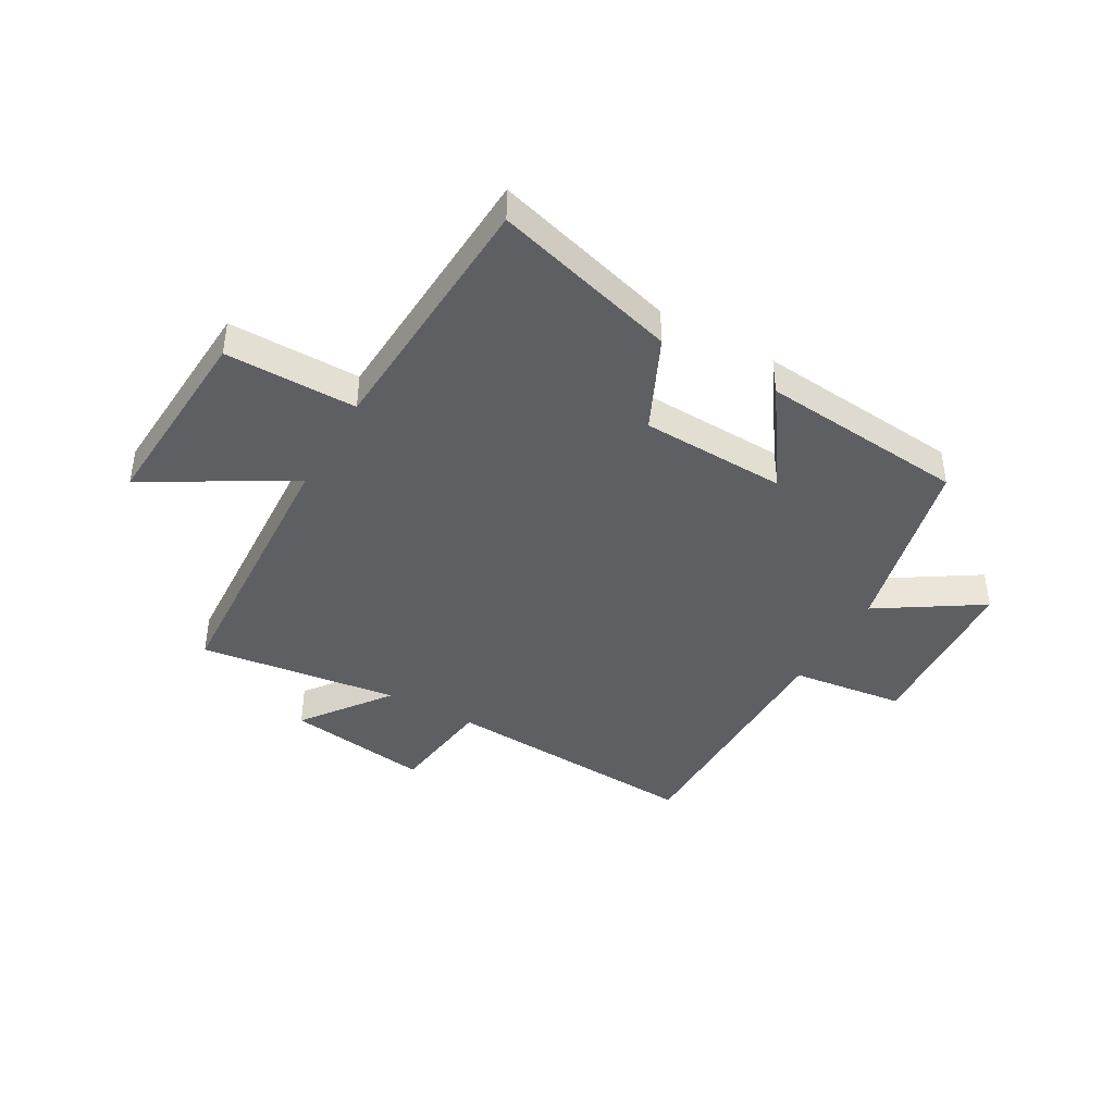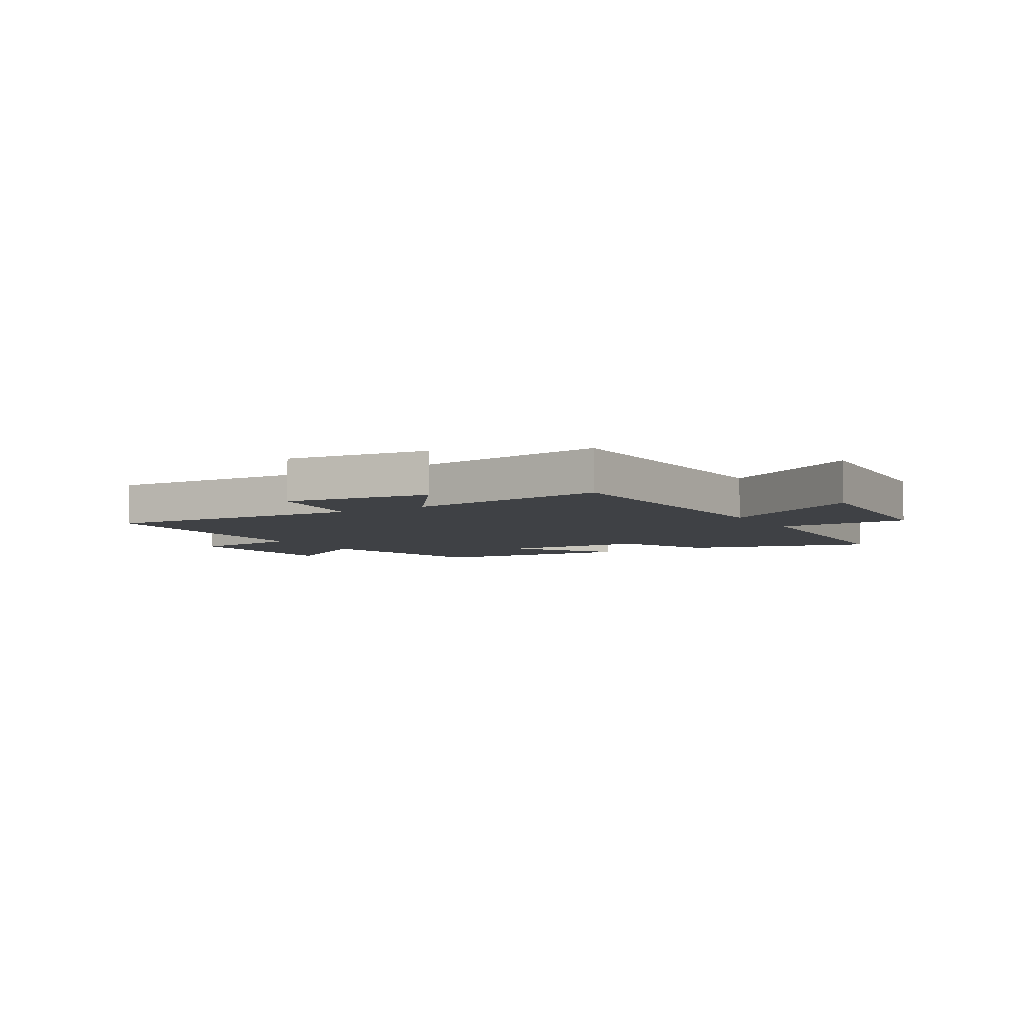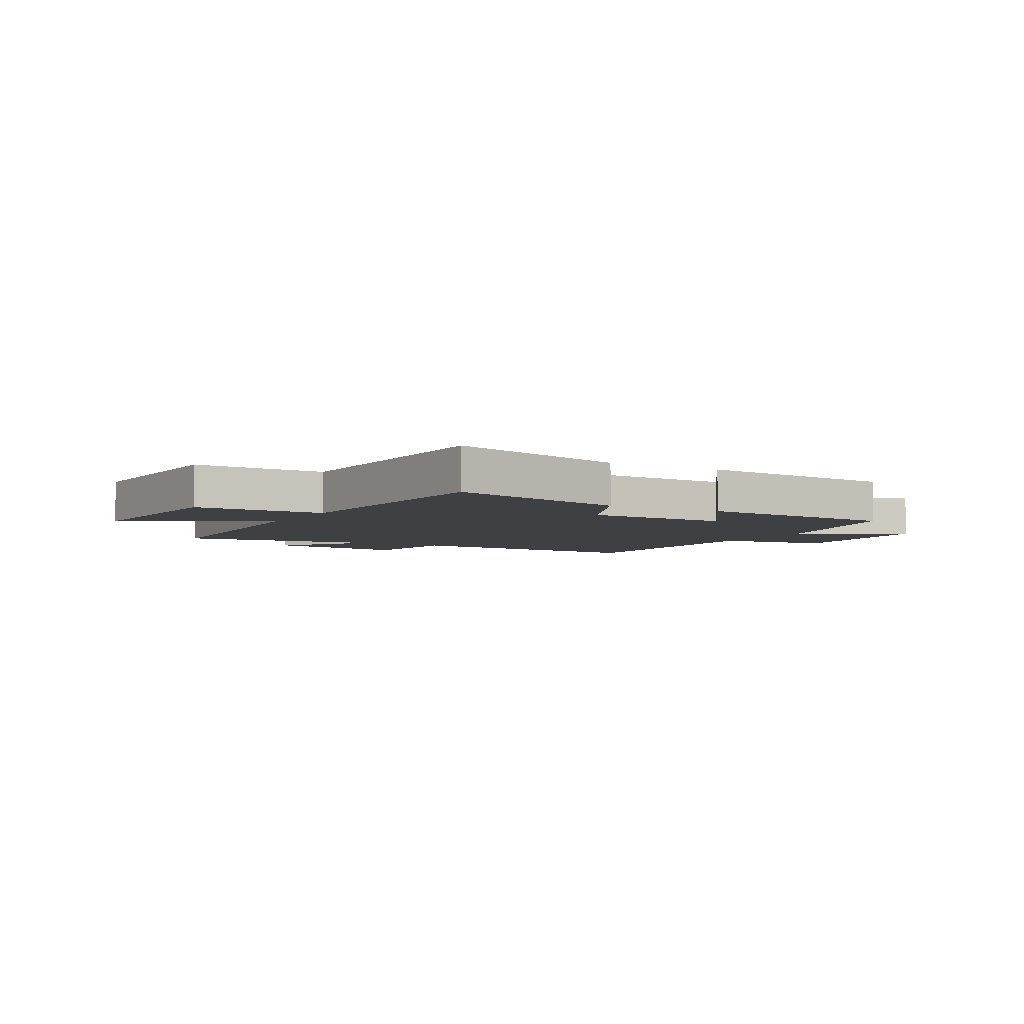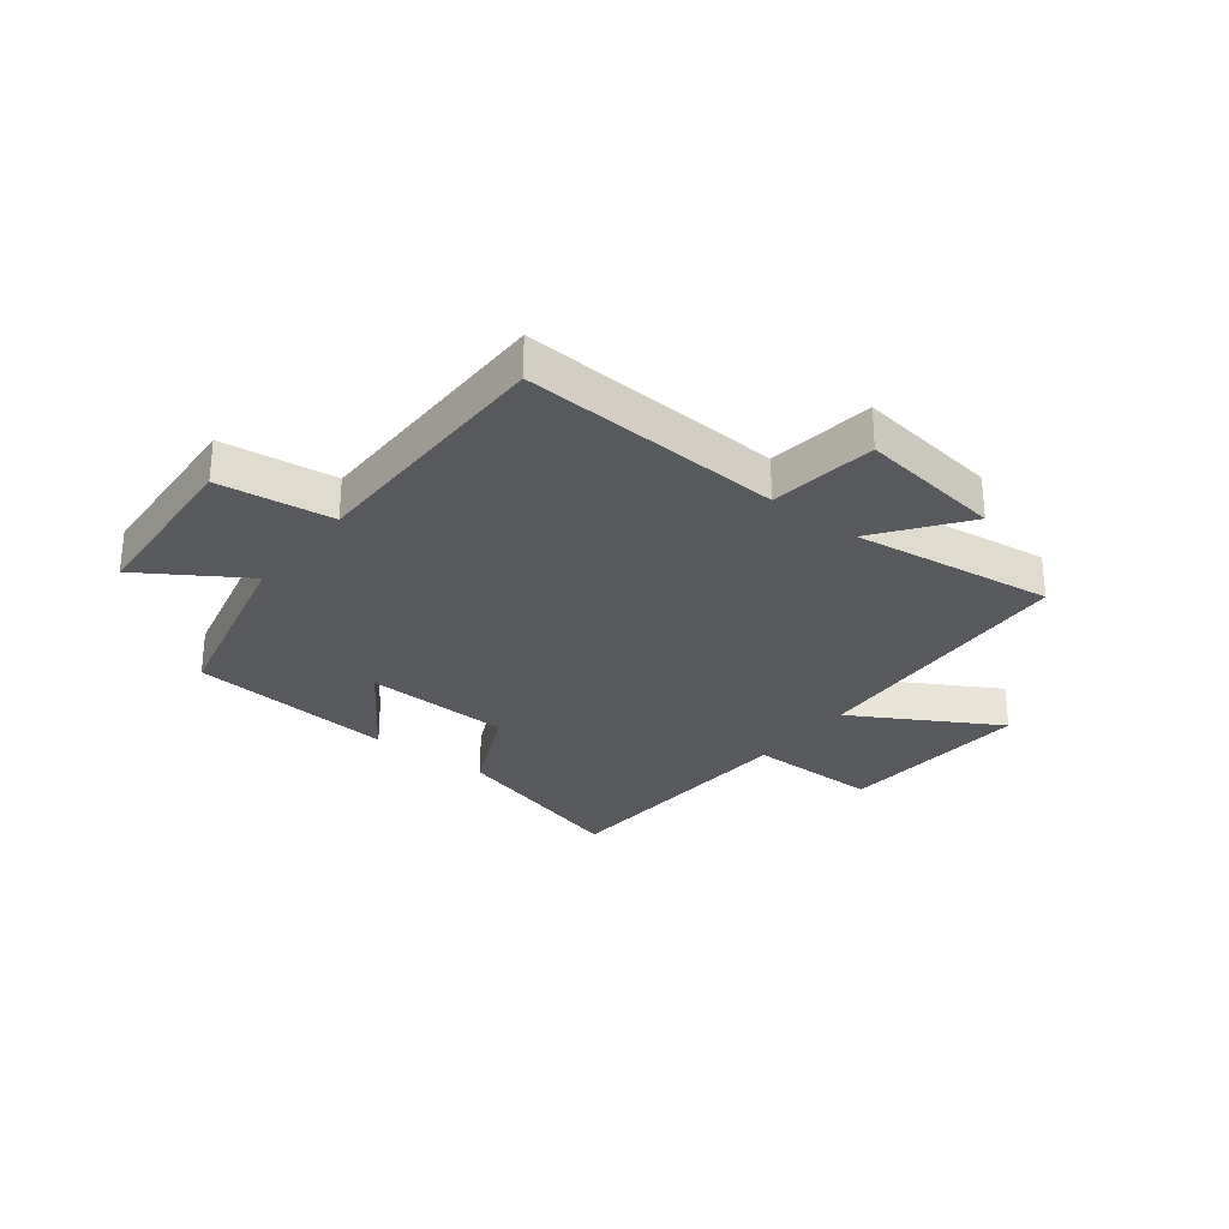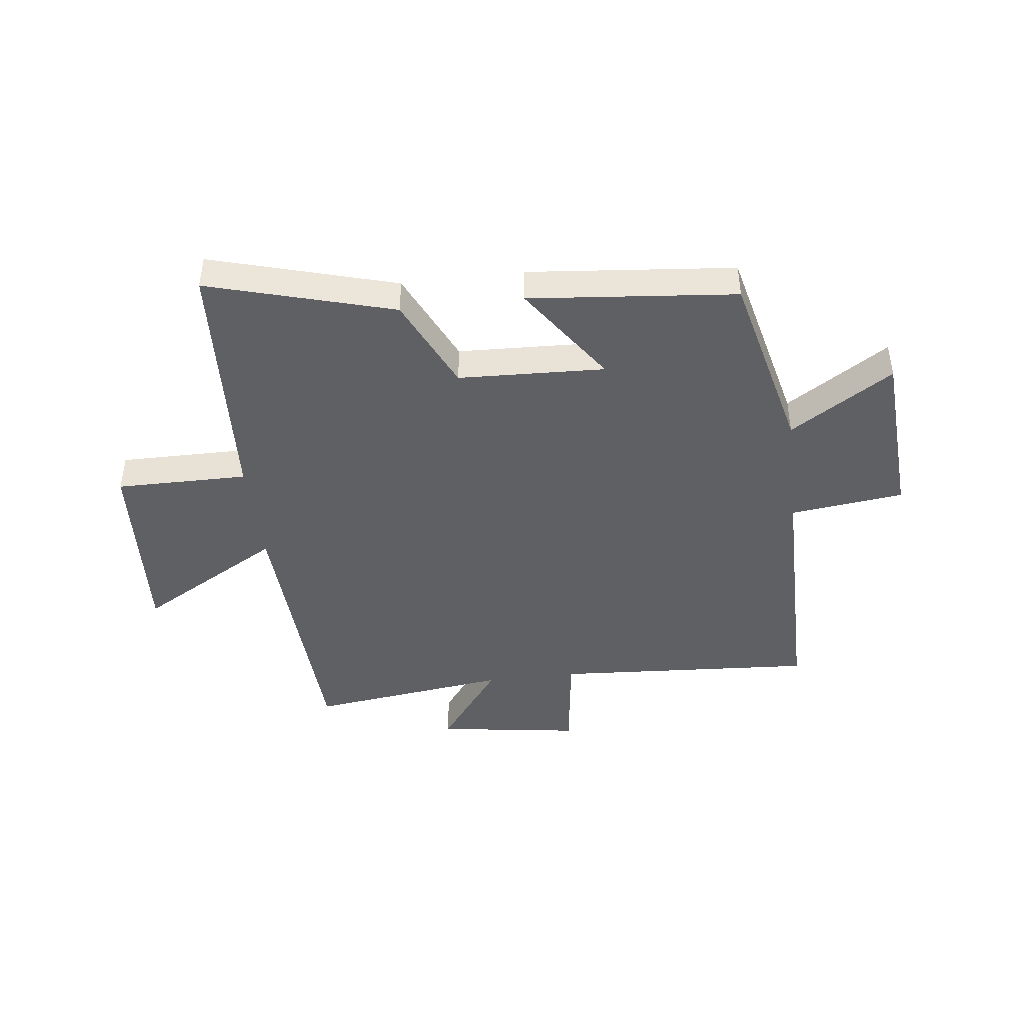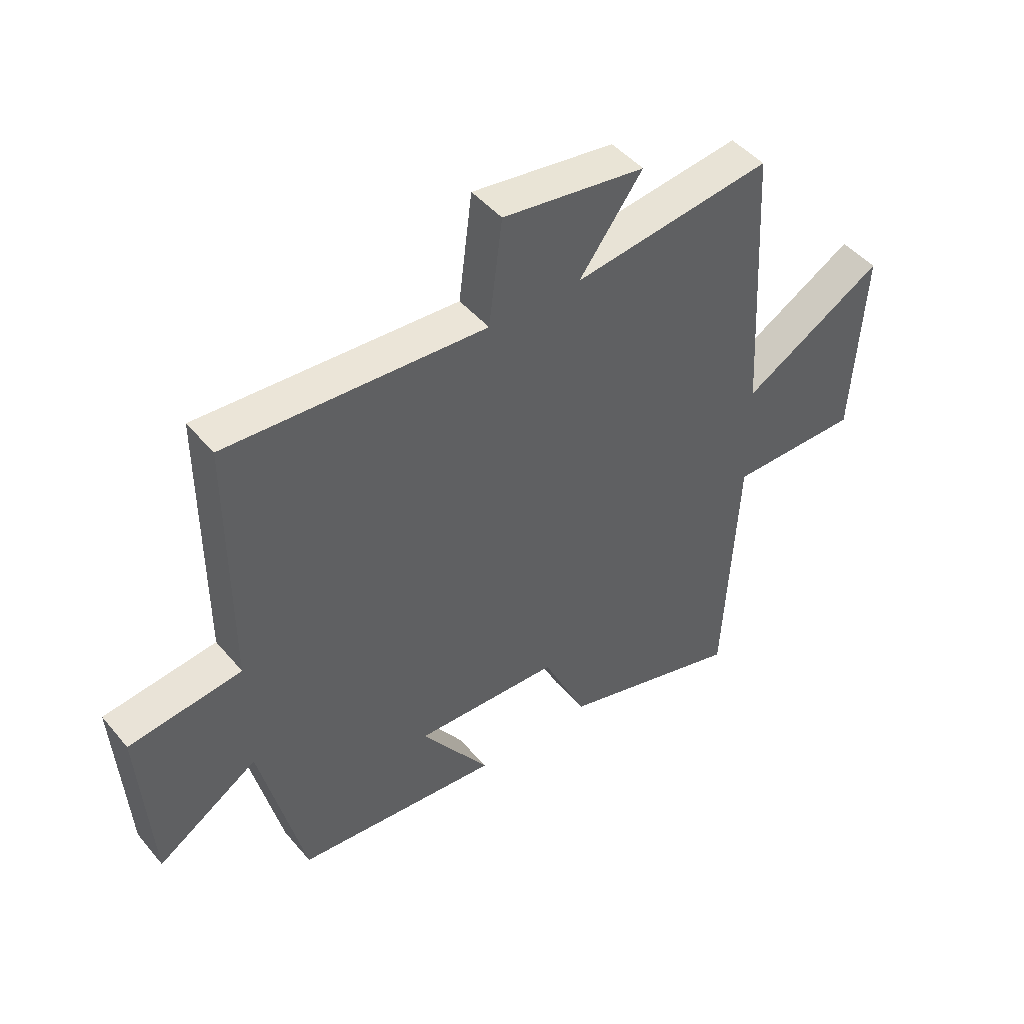
<metadata>
{"format":"obj","ext":"obj","renderer":"f3d","projection":"perspective","resolution":1024,"background":"white","views":[{"elev":-41.8,"azim":150.3,"up":"+Y"},{"elev":-5.7,"azim":30.9,"up":"+Y"},{"elev":-4.8,"azim":150.5,"up":"+Y"},{"elev":-29.0,"azim":-37.9,"up":"+Y"},{"elev":-43.9,"azim":-173.2,"up":"+Y"},{"elev":46.4,"azim":-37.6,"up":"+Z"}]}
</metadata>
<code>
v -0.422 0.07 -0.466
v -0.5 0.07 -0.14
v -0.679 0.07 -0.255
v -0.699 0.07 0.051
v -0.5 0.07 0.076
v -0.5 0.07 0.528
v -0.042 0.07 0.5
v -0.018 0.07 0.687
v 0.234 0.07 0.651
v 0.122 0.07 0.5
v 0.473 0.07 0.546
v 0.5 0.07 0.056
v 0.751 0.07 0.201
v 0.731 0.07 -0.141
v 0.5 0.07 -0.14
v 0.476 0.07 -0.592
v 0.152 0.07 -0.5
v 0.075 0.07 -0.335
v -0.181 0.07 -0.325
v -0.06 0.07 -0.5
v -0.422 0 -0.466
v -0.5 0 -0.14
v -0.679 0 -0.255
v -0.699 0 0.051
v -0.5 0 0.076
v -0.5 0 0.528
v -0.042 0 0.5
v -0.018 0 0.687
v 0.234 0 0.651
v 0.122 0 0.5
v 0.473 0 0.546
v 0.5 0 0.056
v 0.751 0 0.201
v 0.731 0 -0.141
v 0.5 0 -0.14
v 0.476 0 -0.592
v 0.152 0 -0.5
v 0.075 0 -0.335
v -0.181 0 -0.325
v -0.06 0 -0.5
f 19 20 1 2
f 18 19 2
f 15 16 17 18
f 15 18 2
f 12 13 14 15
f 12 15 2
f 11 12 2
f 10 11 2
f 7 8 9 10
f 7 10 2 3
f 5 6 7
f 5 7 3
f 3 4 5
f 22 21 40 39
f 22 39 38
f 38 37 36 35
f 22 38 35
f 35 34 33 32
f 22 35 32
f 22 32 31
f 22 31 30
f 30 29 28 27
f 23 22 30 27
f 27 26 25
f 23 27 25
f 25 24 23
f 1 21 22 2
f 2 22 23 3
f 3 23 24 4
f 4 24 25 5
f 5 25 26 6
f 6 26 27 7
f 7 27 28 8
f 8 28 29 9
f 9 29 30 10
f 10 30 31 11
f 11 31 32 12
f 12 32 33 13
f 13 33 34 14
f 14 34 35 15
f 15 35 36 16
f 16 36 37 17
f 17 37 38 18
f 18 38 39 19
f 19 39 40 20
f 20 40 21 1

</code>
